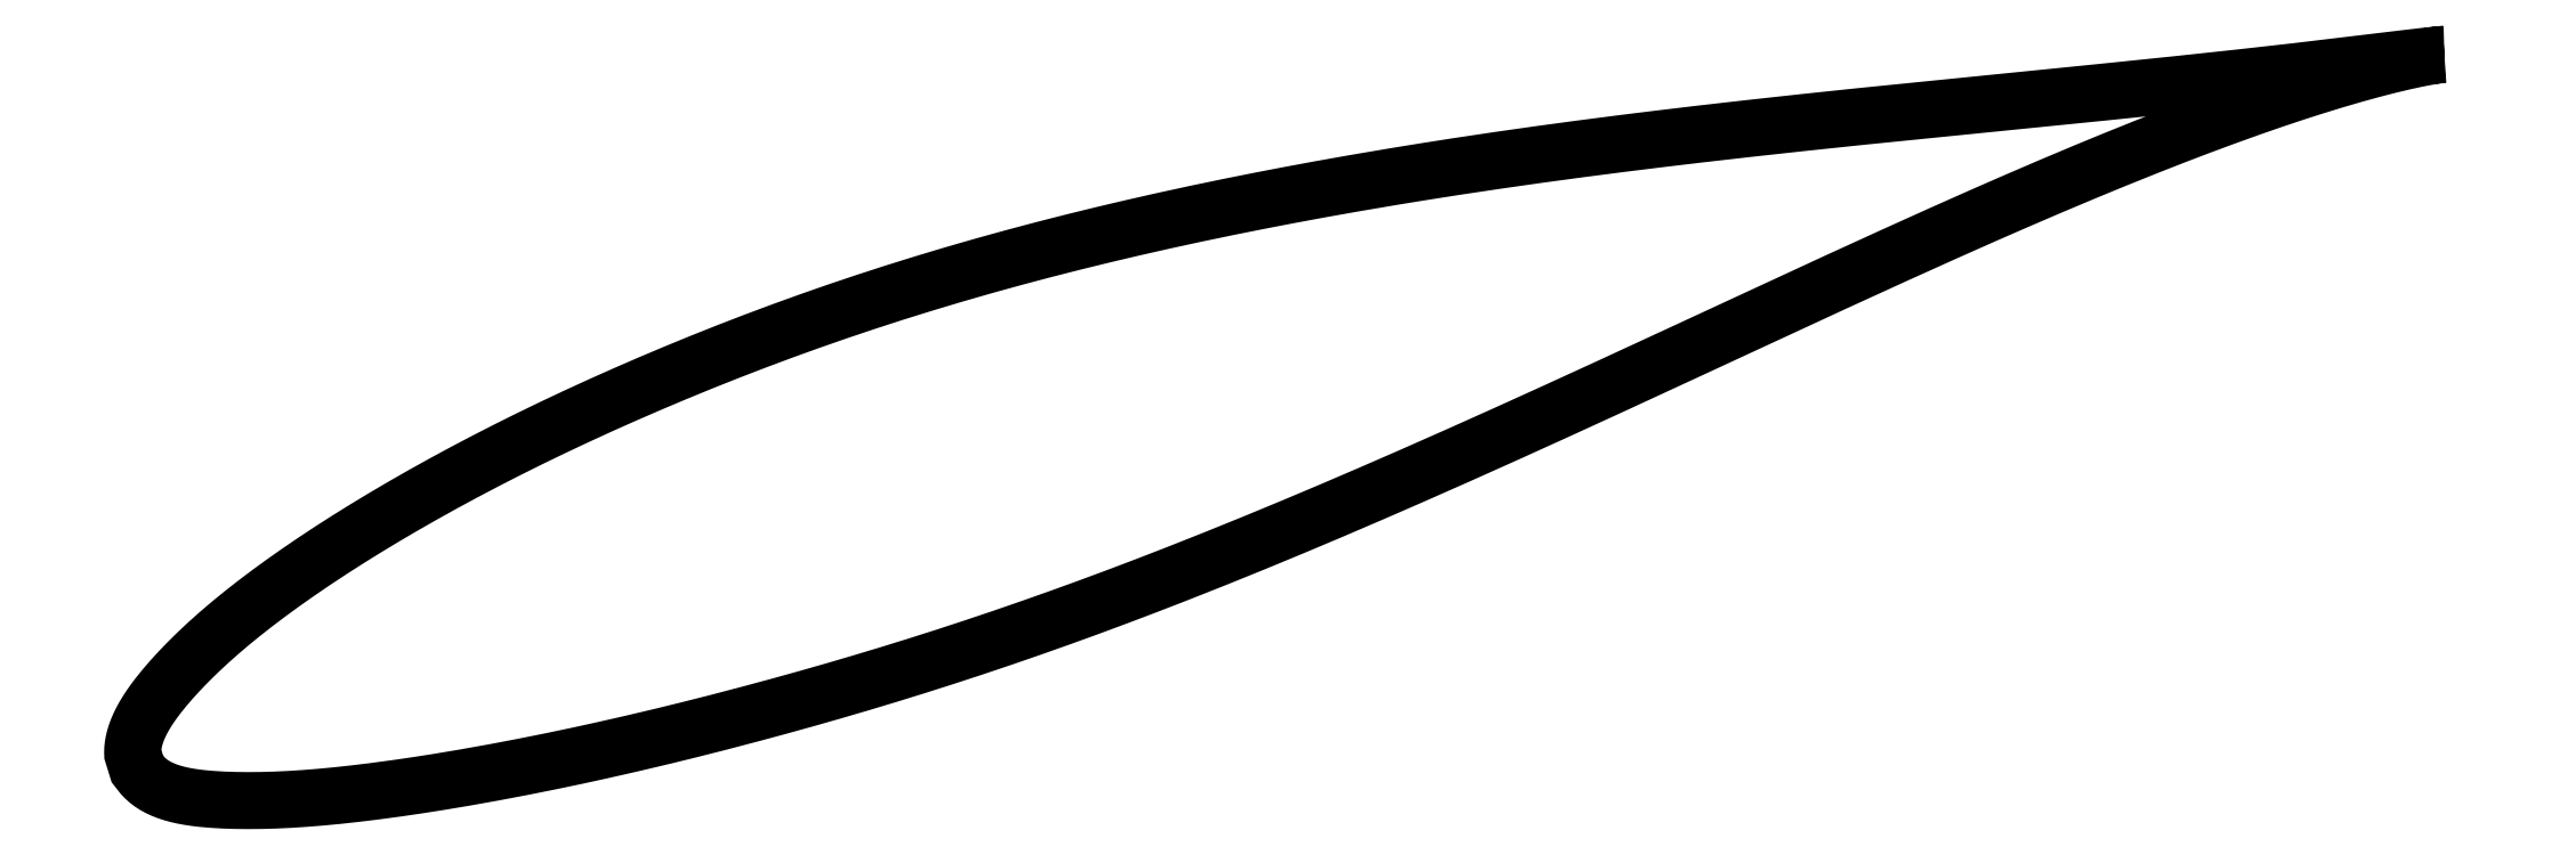
<metadata>
{"format":"dxf","ext":"dxf","renderer":"ezdxf+matplotlib","layout":"modelspace","background":"white","min_lineweight":24,"dpi":150}
</metadata>
<code>
0
SECTION
2
ENTITIES
0
LWPOLYLINE
8
0
90
721
70
1
10
90.72
20
28.13
10
90.72
20
28.13
10
90.71
20
28.13
10
90.7
20
28.13
10
90.68
20
28.12
10
90.65
20
28.12
10
90.62
20
28.12
10
90.59
20
28.12
10
90.54
20
28.12
10
90.5
20
28.11
10
90.45
20
28.11
10
90.39
20
28.1
10
90.33
20
28.1
10
90.26
20
28.09
10
90.18
20
28.08
10
90.1
20
28.07
10
90.02
20
28.07
10
89.93
20
28.06
10
89.83
20
28.05
10
89.73
20
28.04
10
89.63
20
28.02
10
89.52
20
28.01
10
89.4
20
28
10
89.28
20
27.98
10
89.15
20
27.97
10
89.02
20
27.95
10
88.88
20
27.94
10
88.74
20
27.92
10
88.59
20
27.9
10
88.43
20
27.88
10
88.28
20
27.86
10
88.11
20
27.84
10
87.94
20
27.82
10
87.77
20
27.8
10
87.59
20
27.78
10
87.4
20
27.76
10
87.21
20
27.74
10
87.02
20
27.71
10
86.82
20
27.69
10
86.61
20
27.66
10
86.4
20
27.64
10
86.18
20
27.61
10
85.96
20
27.58
10
85.74
20
27.56
10
85.5
20
27.53
10
85.27
20
27.5
10
85.03
20
27.47
10
84.78
20
27.44
10
84.53
20
27.41
10
84.27
20
27.38
10
84.01
20
27.35
10
83.74
20
27.32
10
83.47
20
27.29
10
83.2
20
27.25
10
82.91
20
27.22
10
82.63
20
27.19
10
82.34
20
27.15
10
82.04
20
27.12
10
81.74
20
27.09
10
81.43
20
27.05
10
81.12
20
27.02
10
80.81
20
26.98
10
80.49
20
26.94
10
80.16
20
26.91
10
79.84
20
26.87
10
79.5
20
26.83
10
79.16
20
26.8
10
78.82
20
26.76
10
78.47
20
26.72
10
78.12
20
26.68
10
77.76
20
26.64
10
77.4
20
26.6
10
77.03
20
26.56
10
76.66
20
26.53
10
76.29
20
26.49
10
75.91
20
26.45
10
75.52
20
26.4
10
75.14
20
26.36
10
74.74
20
26.32
10
74.35
20
26.28
10
73.95
20
26.24
10
73.54
20
26.2
10
73.13
20
26.15
10
72.72
20
26.11
10
72.3
20
26.07
10
71.88
20
26.03
10
71.45
20
25.98
10
71.02
20
25.94
10
70.59
20
25.9
10
70.15
20
25.85
10
69.71
20
25.81
10
69.26
20
25.76
10
68.81
20
25.72
10
68.36
20
25.67
10
67.9
20
25.62
10
67.44
20
25.58
10
66.97
20
25.53
10
66.5
20
25.48
10
66.03
20
25.44
10
65.56
20
25.39
10
65.08
20
25.34
10
64.59
20
25.29
10
64.11
20
25.25
10
63.62
20
25.2
10
63.12
20
25.15
10
62.63
20
25.1
10
62.13
20
25.05
10
61.62
20
25
10
61.12
20
24.95
10
60.61
20
24.9
10
60.09
20
24.85
10
59.58
20
24.79
10
59.06
20
24.74
10
58.54
20
24.69
10
58.01
20
24.64
10
57.48
20
24.58
10
56.95
20
24.53
10
56.42
20
24.47
10
55.88
20
24.42
10
55.34
20
24.36
10
54.8
20
24.3
10
54.26
20
24.25
10
53.71
20
24.19
10
53.16
20
24.13
10
52.61
20
24.07
10
52.05
20
24.01
10
51.5
20
23.95
10
50.94
20
23.89
10
50.38
20
23.83
10
49.81
20
23.76
10
49.25
20
23.7
10
48.68
20
23.64
10
48.11
20
23.57
10
47.54
20
23.5
10
46.96
20
23.44
10
46.39
20
23.37
10
45.81
20
23.3
10
45.23
20
23.23
10
44.65
20
23.16
10
44.06
20
23.09
10
43.48
20
23.02
10
42.89
20
22.94
10
42.3
20
22.87
10
41.71
20
22.79
10
41.12
20
22.72
10
40.53
20
22.64
10
39.93
20
22.56
10
39.34
20
22.48
10
38.74
20
22.4
10
38.14
20
22.32
10
37.54
20
22.24
10
36.94
20
22.15
10
36.34
20
22.07
10
35.74
20
21.98
10
35.14
20
21.9
10
34.53
20
21.81
10
33.93
20
21.72
10
33.32
20
21.63
10
32.72
20
21.53
10
32.11
20
21.44
10
31.5
20
21.34
10
30.89
20
21.25
10
30.28
20
21.15
10
29.67
20
21.05
10
29.07
20
20.95
10
28.46
20
20.85
10
27.84
20
20.74
10
27.23
20
20.64
10
26.62
20
20.53
10
26.01
20
20.43
10
25.4
20
20.32
10
24.79
20
20.21
10
24.18
20
20.1
10
23.57
20
19.98
10
22.96
20
19.87
10
22.35
20
19.75
10
21.74
20
19.63
10
21.12
20
19.51
10
20.51
20
19.39
10
19.9
20
19.27
10
19.3
20
19.15
10
18.69
20
19.02
10
18.08
20
18.89
10
17.47
20
18.77
10
16.86
20
18.64
10
16.26
20
18.5
10
15.65
20
18.37
10
15.05
20
18.24
10
14.44
20
18.1
10
13.84
20
17.96
10
13.24
20
17.82
10
12.64
20
17.68
10
12.04
20
17.54
10
11.44
20
17.39
10
10.84
20
17.24
10
10.25
20
17.1
10
9.65
20
16.95
10
9.056
20
16.79
10
8.463
20
16.64
10
7.872
20
16.49
10
7.283
20
16.33
10
6.695
20
16.17
10
6.108
20
16.01
10
5.523
20
15.85
10
4.94
20
15.68
10
4.358
20
15.52
10
3.779
20
15.35
10
3.201
20
15.18
10
2.625
20
15.01
10
2.05
20
14.84
10
1.478
20
14.66
10
0.908
20
14.49
10
0.3395
20
14.31
10
-0.2269
20
14.13
10
-0.791
20
13.95
10
-1.353
20
13.77
10
-1.913
20
13.59
10
-2.47
20
13.4
10
-3.025
20
13.21
10
-3.579
20
13.03
10
-4.129
20
12.84
10
-4.677
20
12.64
10
-5.223
20
12.45
10
-5.767
20
12.26
10
-6.308
20
12.06
10
-6.846
20
11.87
10
-7.382
20
11.67
10
-7.915
20
11.47
10
-8.446
20
11.27
10
-8.973
20
11.07
10
-9.499
20
10.86
10
-10.02
20
10.66
10
-10.54
20
10.45
10
-11.06
20
10.25
10
-11.57
20
10.04
10
-12.08
20
9.833
10
-12.59
20
9.624
10
-13.1
20
9.415
10
-13.6
20
9.204
10
-14.1
20
8.993
10
-14.6
20
8.781
10
-15.09
20
8.569
10
-15.58
20
8.356
10
-16.07
20
8.142
10
-16.55
20
7.928
10
-17.03
20
7.714
10
-17.51
20
7.498
10
-17.99
20
7.282
10
-18.46
20
7.066
10
-18.92
20
6.849
10
-19.39
20
6.632
10
-19.85
20
6.415
10
-20.31
20
6.197
10
-20.76
20
5.978
10
-21.21
20
5.759
10
-21.66
20
5.54
10
-22.11
20
5.321
10
-22.55
20
5.101
10
-22.98
20
4.881
10
-23.42
20
4.661
10
-23.85
20
4.441
10
-24.27
20
4.221
10
-24.7
20
4.001
10
-25.11
20
3.781
10
-25.53
20
3.56
10
-25.94
20
3.34
10
-26.35
20
3.119
10
-26.75
20
2.899
10
-27.15
20
2.678
10
-27.55
20
2.458
10
-27.94
20
2.238
10
-28.32
20
2.019
10
-28.71
20
1.799
10
-29.09
20
1.58
10
-29.46
20
1.361
10
-29.84
20
1.142
10
-30.2
20
0.9238
10
-30.57
20
0.7059
10
-30.93
20
0.4886
10
-31.28
20
0.2714
10
-31.63
20
0.05479
10
-31.98
20
-0.1612
10
-32.32
20
-0.3766
10
-32.66
20
-0.5914
10
-33
20
-0.8058
10
-33.33
20
-1.02
10
-33.65
20
-1.233
10
-33.97
20
-1.445
10
-34.29
20
-1.657
10
-34.61
20
-1.868
10
-34.91
20
-2.079
10
-35.22
20
-2.288
10
-35.52
20
-2.497
10
-35.81
20
-2.705
10
-36.1
20
-2.912
10
-36.39
20
-3.119
10
-36.67
20
-3.324
10
-36.95
20
-3.528
10
-37.22
20
-3.732
10
-37.49
20
-3.934
10
-37.75
20
-4.136
10
-38.01
20
-4.337
10
-38.27
20
-4.536
10
-38.52
20
-4.735
10
-38.76
20
-4.933
10
-39
20
-5.129
10
-39.24
20
-5.325
10
-39.47
20
-5.519
10
-39.7
20
-5.712
10
-39.92
20
-5.905
10
-40.14
20
-6.096
10
-40.35
20
-6.286
10
-40.56
20
-6.474
10
-40.76
20
-6.661
10
-40.96
20
-6.847
10
-41.15
20
-7.032
10
-41.34
20
-7.215
10
-41.52
20
-7.396
10
-41.7
20
-7.575
10
-41.88
20
-7.753
10
-42.05
20
-7.929
10
-42.21
20
-8.103
10
-42.37
20
-8.275
10
-42.53
20
-8.446
10
-42.68
20
-8.614
10
-42.82
20
-8.78
10
-42.96
20
-8.944
10
-43.1
20
-9.107
10
-43.23
20
-9.267
10
-43.36
20
-9.425
10
-43.48
20
-9.581
10
-43.6
20
-9.735
10
-43.71
20
-9.887
10
-43.82
20
-10.04
10
-43.92
20
-10.18
10
-44.02
20
-10.33
10
-44.11
20
-10.48
10
-44.2
20
-10.62
10
-44.28
20
-10.76
10
-44.36
20
-10.9
10
-44.43
20
-11.03
10
-44.5
20
-11.17
10
-44.56
20
-11.3
10
-44.62
20
-11.43
10
-44.67
20
-11.56
10
-44.72
20
-11.69
10
-44.76
20
-11.81
10
-44.8
20
-11.93
10
-44.84
20
-12.05
10
-44.87
20
-12.16
10
-44.89
20
-12.28
10
-44.91
20
-12.38
10
-44.93
20
-12.49
10
-44.94
20
-12.59
10
-44.95
20
-12.68
10
-44.95
20
-12.76
10
-44.95
20
-12.84
10
-44.95
20
-12.9
10
-44.95
20
-12.95
10
-44.95
20
-12.99
10
-44.68
20
-13.85
10
-44.68
20
-13.86
10
-44.67
20
-13.88
10
-44.64
20
-13.91
10
-44.61
20
-13.95
10
-44.56
20
-14.01
10
-44.51
20
-14.08
10
-44.45
20
-14.16
10
-44.39
20
-14.23
10
-44.31
20
-14.31
10
-44.23
20
-14.39
10
-44.15
20
-14.47
10
-44.06
20
-14.55
10
-43.97
20
-14.62
10
-43.87
20
-14.7
10
-43.77
20
-14.77
10
-43.66
20
-14.83
10
-43.55
20
-14.9
10
-43.43
20
-14.96
10
-43.31
20
-15.02
10
-43.18
20
-15.08
10
-43.05
20
-15.13
10
-42.91
20
-15.18
10
-42.77
20
-15.23
10
-42.62
20
-15.28
10
-42.47
20
-15.32
10
-42.32
20
-15.36
10
-42.16
20
-15.4
10
-41.99
20
-15.43
10
-41.82
20
-15.47
10
-41.65
20
-15.5
10
-41.47
20
-15.52
10
-41.28
20
-15.55
10
-41.09
20
-15.57
10
-40.9
20
-15.6
10
-40.7
20
-15.62
10
-40.5
20
-15.63
10
-40.29
20
-15.65
10
-40.08
20
-15.66
10
-39.86
20
-15.68
10
-39.64
20
-15.69
10
-39.41
20
-15.7
10
-39.18
20
-15.71
10
-38.94
20
-15.71
10
-38.7
20
-15.72
10
-38.46
20
-15.72
10
-38.21
20
-15.72
10
-37.95
20
-15.72
10
-37.69
20
-15.72
10
-37.43
20
-15.71
10
-37.16
20
-15.71
10
-36.88
20
-15.7
10
-36.6
20
-15.69
10
-36.32
20
-15.68
10
-36.03
20
-15.67
10
-35.74
20
-15.65
10
-35.45
20
-15.63
10
-35.15
20
-15.61
10
-34.84
20
-15.59
10
-34.53
20
-15.57
10
-34.22
20
-15.54
10
-33.9
20
-15.52
10
-33.58
20
-15.49
10
-33.25
20
-15.46
10
-32.92
20
-15.42
10
-32.59
20
-15.39
10
-32.25
20
-15.35
10
-31.9
20
-15.31
10
-31.56
20
-15.27
10
-31.21
20
-15.23
10
-30.85
20
-15.19
10
-30.49
20
-15.14
10
-30.13
20
-15.09
10
-29.76
20
-15.04
10
-29.39
20
-14.99
10
-29.01
20
-14.94
10
-28.63
20
-14.88
10
-28.25
20
-14.82
10
-27.86
20
-14.76
10
-27.47
20
-14.7
10
-27.08
20
-14.64
10
-26.68
20
-14.57
10
-26.28
20
-14.51
10
-25.87
20
-14.44
10
-25.46
20
-14.37
10
-25.05
20
-14.3
10
-24.63
20
-14.22
10
-24.21
20
-14.15
10
-23.79
20
-14.07
10
-23.36
20
-13.99
10
-22.93
20
-13.91
10
-22.5
20
-13.83
10
-22.06
20
-13.74
10
-21.62
20
-13.65
10
-21.17
20
-13.57
10
-20.73
20
-13.47
10
-20.28
20
-13.38
10
-19.82
20
-13.29
10
-19.37
20
-13.19
10
-18.9
20
-13.09
10
-18.44
20
-13
10
-17.97
20
-12.89
10
-17.51
20
-12.79
10
-17.03
20
-12.68
10
-16.56
20
-12.58
10
-16.08
20
-12.47
10
-15.6
20
-12.36
10
-15.12
20
-12.24
10
-14.63
20
-12.13
10
-14.14
20
-12.01
10
-13.65
20
-11.89
10
-13.15
20
-11.77
10
-12.65
20
-11.65
10
-12.16
20
-11.52
10
-11.65
20
-11.4
10
-11.15
20
-11.27
10
-10.64
20
-11.14
10
-10.13
20
-11.01
10
-9.618
20
-10.87
10
-9.104
20
-10.74
10
-8.587
20
-10.6
10
-8.068
20
-10.46
10
-7.547
20
-10.32
10
-7.023
20
-10.18
10
-6.498
20
-10.03
10
-5.97
20
-9.887
10
-5.44
20
-9.739
10
-4.909
20
-9.588
10
-4.375
20
-9.436
10
-3.839
20
-9.282
10
-3.302
20
-9.126
10
-2.763
20
-8.967
10
-2.222
20
-8.807
10
-1.68
20
-8.645
10
-1.136
20
-8.481
10
-0.5899
20
-8.315
10
-0.04244
20
-8.147
10
0.5063
20
-7.977
10
1.057
20
-7.805
10
1.608
20
-7.631
10
2.161
20
-7.454
10
2.715
20
-7.276
10
3.271
20
-7.096
10
3.828
20
-6.913
10
4.385
20
-6.729
10
4.944
20
-6.543
10
5.504
20
-6.355
10
6.066
20
-6.164
10
6.628
20
-5.972
10
7.191
20
-5.777
10
7.755
20
-5.58
10
8.319
20
-5.382
10
8.885
20
-5.182
10
9.451
20
-4.98
10
10.02
20
-4.776
10
10.59
20
-4.57
10
11.15
20
-4.362
10
11.72
20
-4.153
10
12.29
20
-3.941
10
12.86
20
-3.727
10
13.43
20
-3.513
10
14.01
20
-3.296
10
14.58
20
-3.078
10
15.15
20
-2.857
10
15.72
20
-2.636
10
16.29
20
-2.412
10
16.87
20
-2.187
10
17.44
20
-1.961
10
18.01
20
-1.733
10
18.59
20
-1.504
10
19.16
20
-1.273
10
19.73
20
-1.042
10
20.31
20
-0.8083
10
20.88
20
-0.5737
10
21.45
20
-0.338
10
22.03
20
-0.1012
10
22.6
20
0.1371
10
23.17
20
0.3765
10
23.75
20
0.6168
10
24.32
20
0.8581
10
24.89
20
1.1
10
25.46
20
1.343
10
26.03
20
1.588
10
26.61
20
1.833
10
27.18
20
2.079
10
27.75
20
2.325
10
28.32
20
2.572
10
28.89
20
2.82
10
29.46
20
3.069
10
30.03
20
3.318
10
30.59
20
3.568
10
31.16
20
3.818
10
31.73
20
4.069
10
32.29
20
4.32
10
32.86
20
4.571
10
33.42
20
4.823
10
33.99
20
5.075
10
34.55
20
5.327
10
35.11
20
5.58
10
35.67
20
5.833
10
36.23
20
6.086
10
36.79
20
6.339
10
37.35
20
6.592
10
37.9
20
6.845
10
38.46
20
7.099
10
39.01
20
7.352
10
39.57
20
7.605
10
40.12
20
7.857
10
40.67
20
8.11
10
41.22
20
8.363
10
41.77
20
8.616
10
42.31
20
8.867
10
42.86
20
9.119
10
43.4
20
9.371
10
43.95
20
9.622
10
44.49
20
9.872
10
45.03
20
10.12
10
45.56
20
10.37
10
46.1
20
10.62
10
46.63
20
10.87
10
47.17
20
11.12
10
47.7
20
11.36
10
48.23
20
11.61
10
48.76
20
11.85
10
49.28
20
12.1
10
49.81
20
12.34
10
50.33
20
12.58
10
50.85
20
12.82
10
51.37
20
13.06
10
51.88
20
13.3
10
52.4
20
13.54
10
52.91
20
13.78
10
53.42
20
14.01
10
53.93
20
14.25
10
54.43
20
14.48
10
54.94
20
14.72
10
55.44
20
14.95
10
55.94
20
15.17
10
56.43
20
15.4
10
56.93
20
15.63
10
57.42
20
15.85
10
57.91
20
16.08
10
58.4
20
16.3
10
58.88
20
16.52
10
59.37
20
16.74
10
59.85
20
16.96
10
60.33
20
17.17
10
60.8
20
17.39
10
61.27
20
17.6
10
61.74
20
17.81
10
62.21
20
18.02
10
62.68
20
18.22
10
63.14
20
18.43
10
63.6
20
18.63
10
64.05
20
18.83
10
64.51
20
19.03
10
64.96
20
19.23
10
65.41
20
19.42
10
65.85
20
19.62
10
66.29
20
19.81
10
66.73
20
20
10
67.17
20
20.19
10
67.6
20
20.37
10
68.03
20
20.55
10
68.46
20
20.73
10
68.88
20
20.91
10
69.31
20
21.09
10
69.72
20
21.26
10
70.14
20
21.43
10
70.55
20
21.61
10
70.96
20
21.77
10
71.36
20
21.94
10
71.76
20
22.1
10
72.16
20
22.26
10
72.55
20
22.42
10
72.95
20
22.58
10
73.33
20
22.73
10
73.72
20
22.88
10
74.1
20
23.03
10
74.48
20
23.18
10
74.85
20
23.33
10
75.22
20
23.47
10
75.58
20
23.61
10
75.95
20
23.75
10
76.31
20
23.88
10
76.66
20
24.02
10
77.01
20
24.15
10
77.36
20
24.28
10
77.7
20
24.4
10
78.04
20
24.53
10
78.38
20
24.65
10
78.71
20
24.77
10
79.04
20
24.89
10
79.36
20
25
10
79.68
20
25.11
10
80
20
25.22
10
80.31
20
25.33
10
80.62
20
25.44
10
80.92
20
25.54
10
81.22
20
25.64
10
81.52
20
25.74
10
81.81
20
25.84
10
82.1
20
25.93
10
82.38
20
26.02
10
82.66
20
26.11
10
82.93
20
26.2
10
83.2
20
26.28
10
83.47
20
26.37
10
83.73
20
26.45
10
83.99
20
26.53
10
84.24
20
26.6
10
84.49
20
26.68
10
84.73
20
26.75
10
84.97
20
26.82
10
85.21
20
26.89
10
85.44
20
26.95
10
85.66
20
27.02
10
85.88
20
27.08
10
86.1
20
27.14
10
86.31
20
27.2
10
86.52
20
27.25
10
86.72
20
27.3
10
86.92
20
27.36
10
87.11
20
27.41
10
87.3
20
27.45
10
87.48
20
27.5
10
87.66
20
27.54
10
87.83
20
27.59
10
88
20
27.63
10
88.17
20
27.66
10
88.33
20
27.7
10
88.48
20
27.74
10
88.63
20
27.77
10
88.77
20
27.8
10
88.91
20
27.83
10
89.05
20
27.86
10
89.18
20
27.88
10
89.3
20
27.91
10
89.42
20
27.93
10
89.53
20
27.95
10
89.64
20
27.97
10
89.75
20
27.99
10
89.84
20
28.01
10
89.94
20
28.03
10
90.03
20
28.04
10
90.11
20
28.05
10
90.19
20
28.07
10
90.26
20
28.08
10
90.33
20
28.09
10
90.39
20
28.09
10
90.45
20
28.1
10
90.5
20
28.11
10
90.55
20
28.11
10
90.59
20
28.12
10
90.62
20
28.12
10
90.65
20
28.12
10
90.68
20
28.12
10
90.7
20
28.13
10
90.71
20
28.13
10
90.72
20
28.13
10
90.72
20
28.13
0
ENDSEC
0
EOF

</code>
